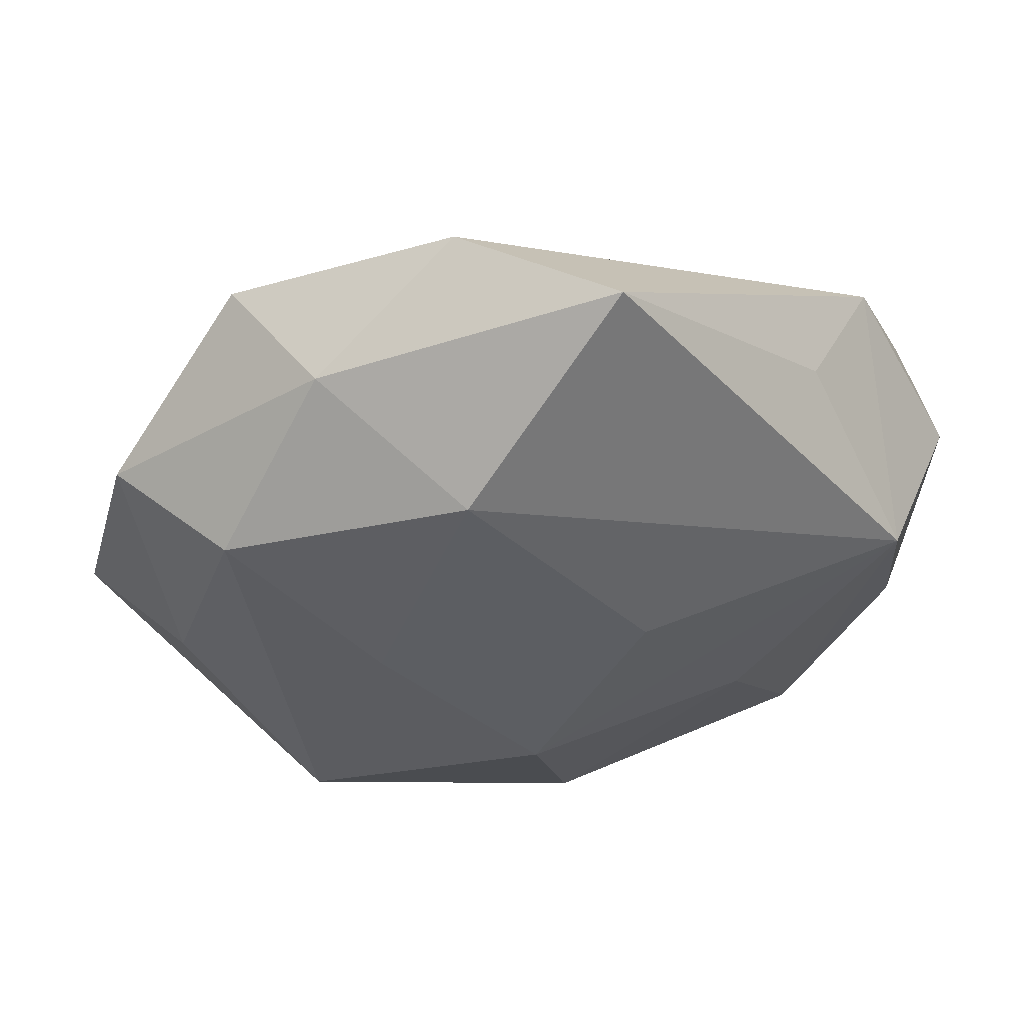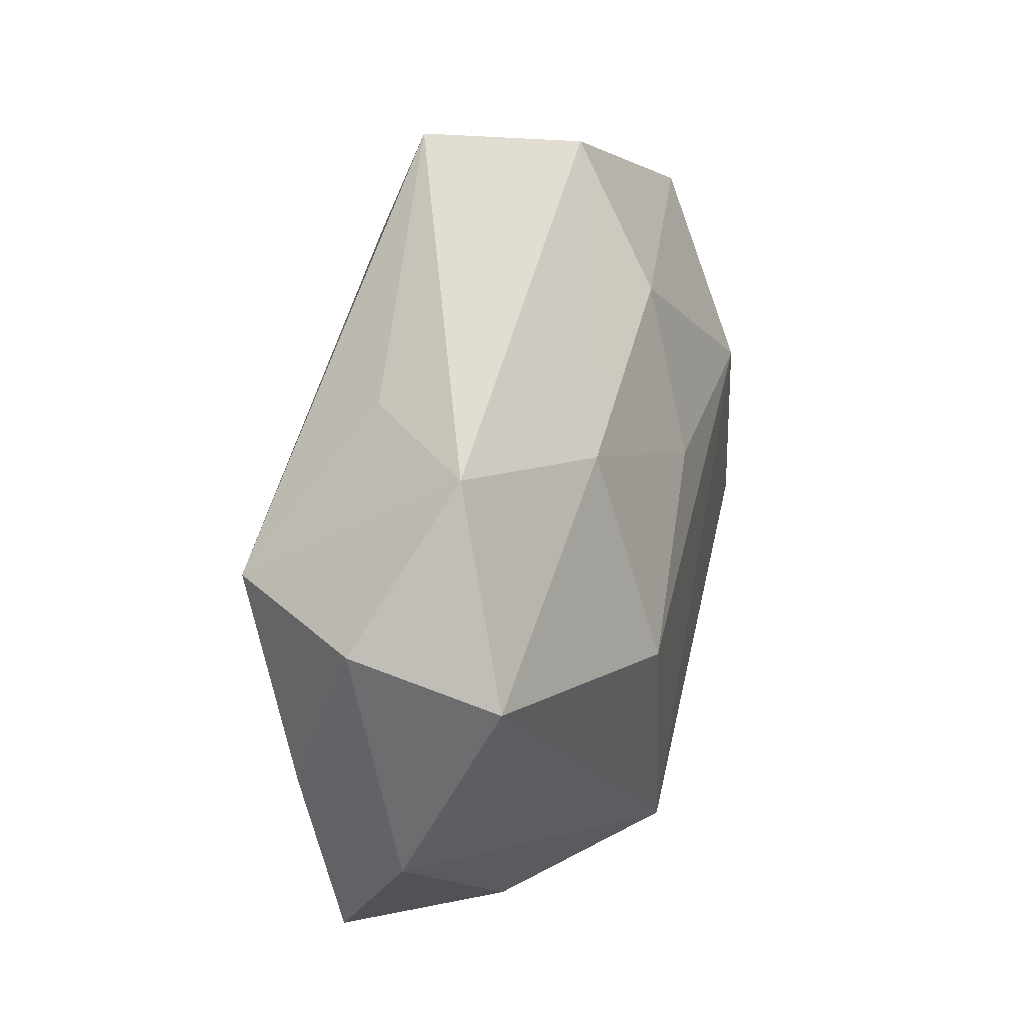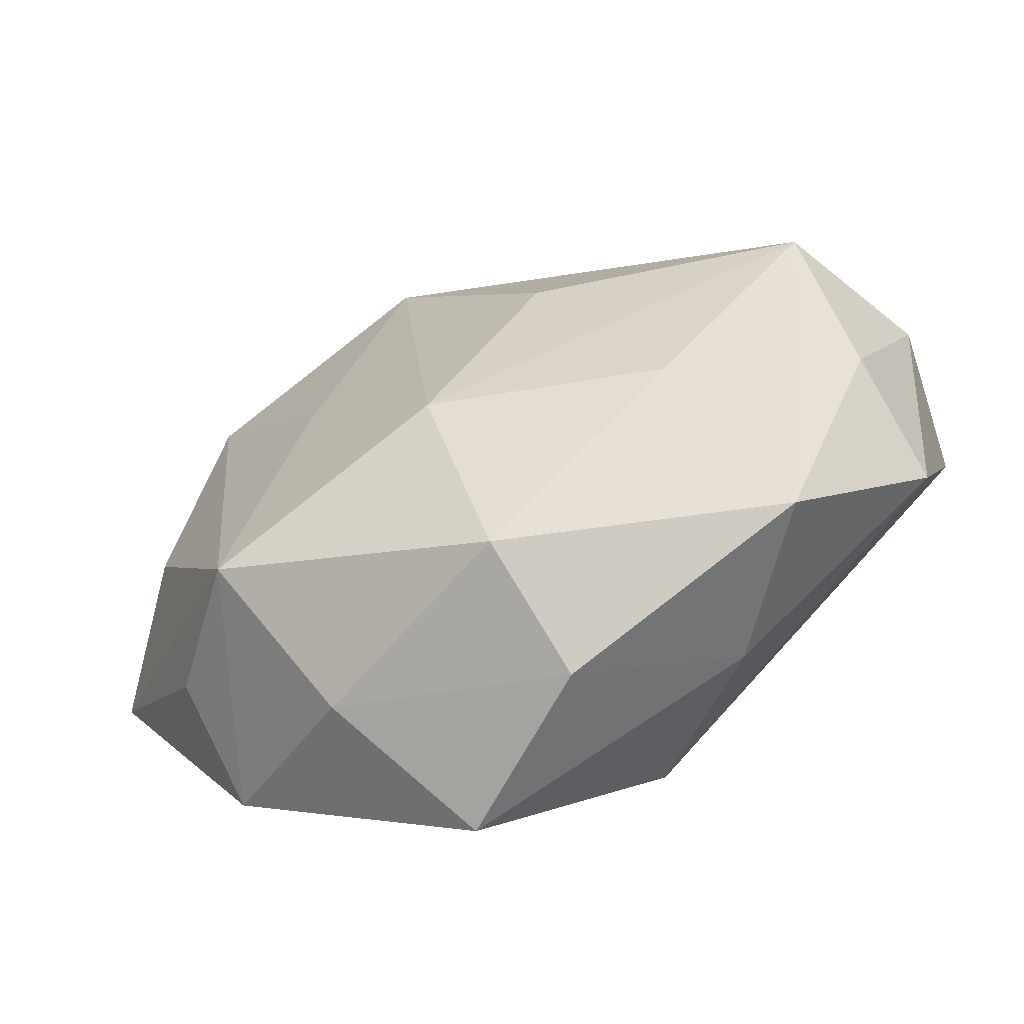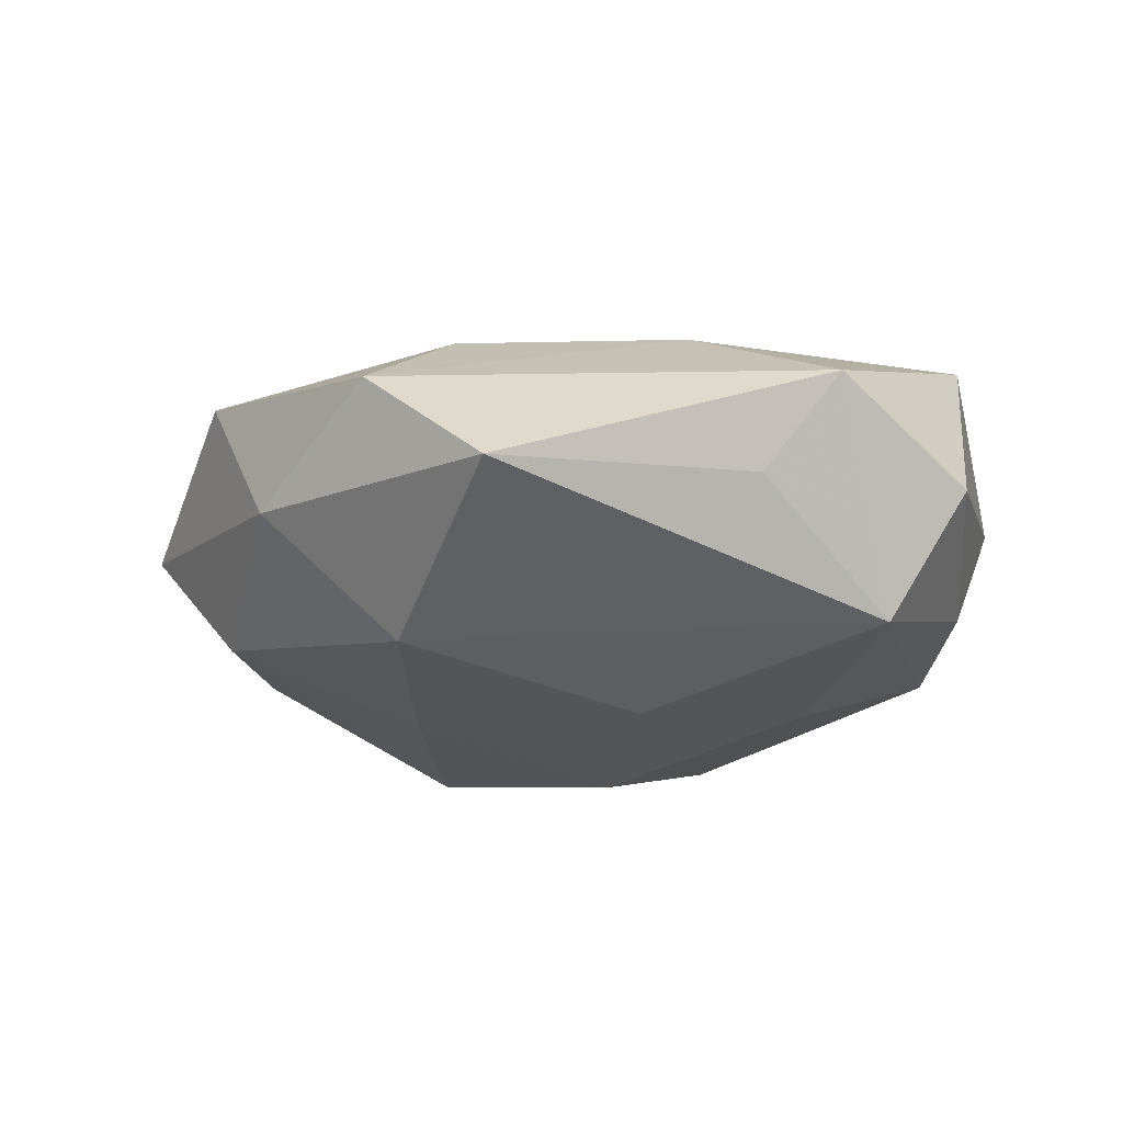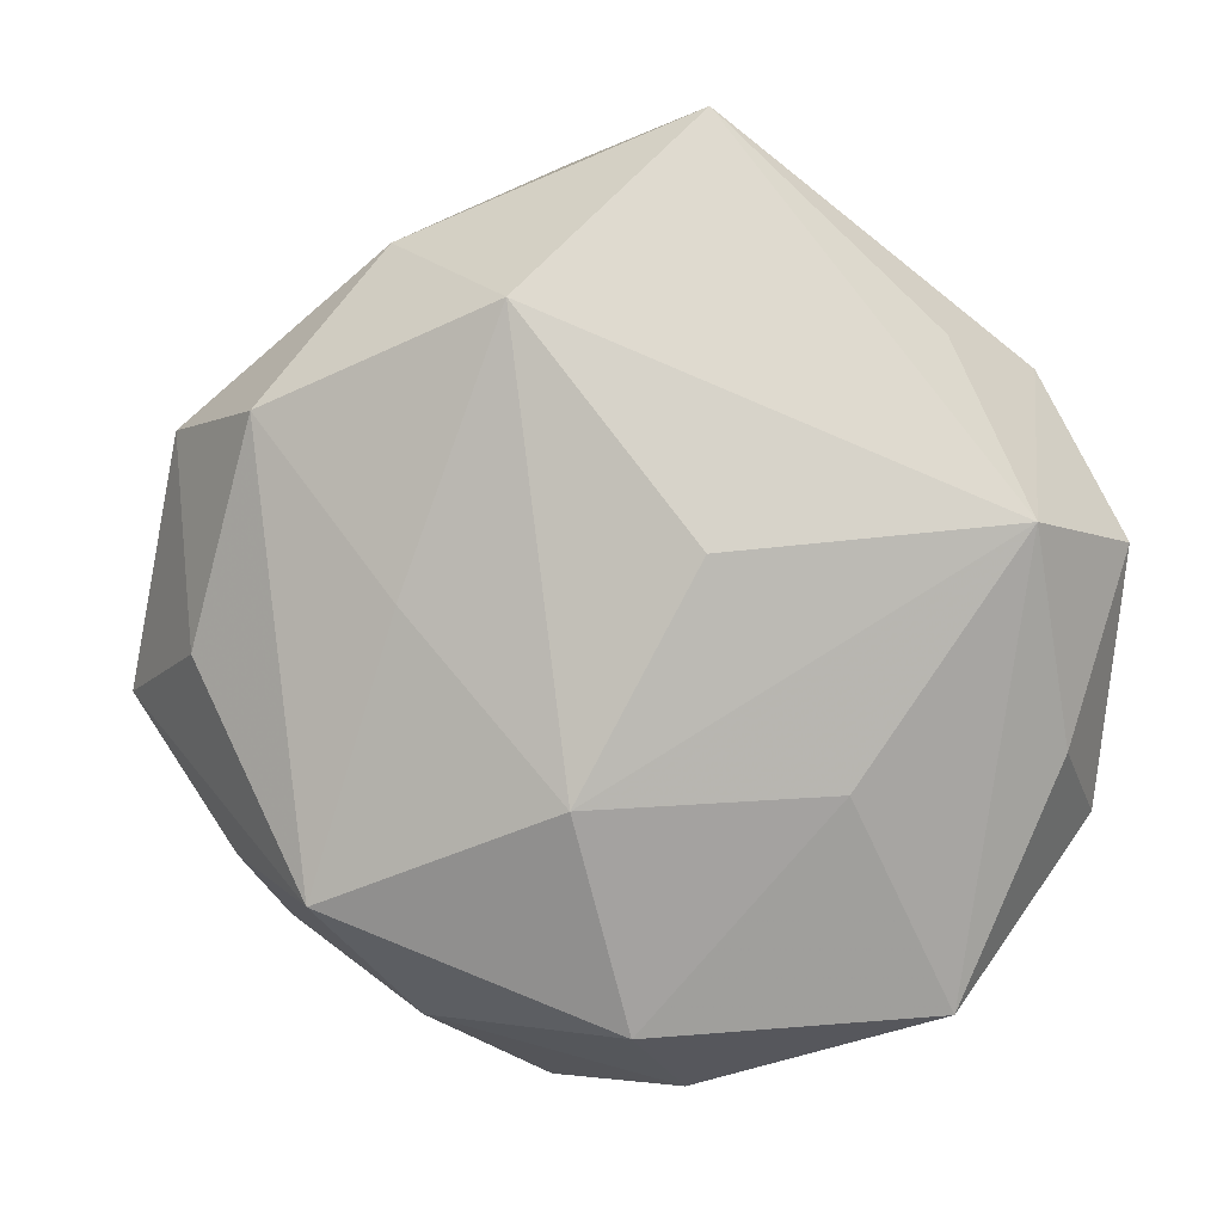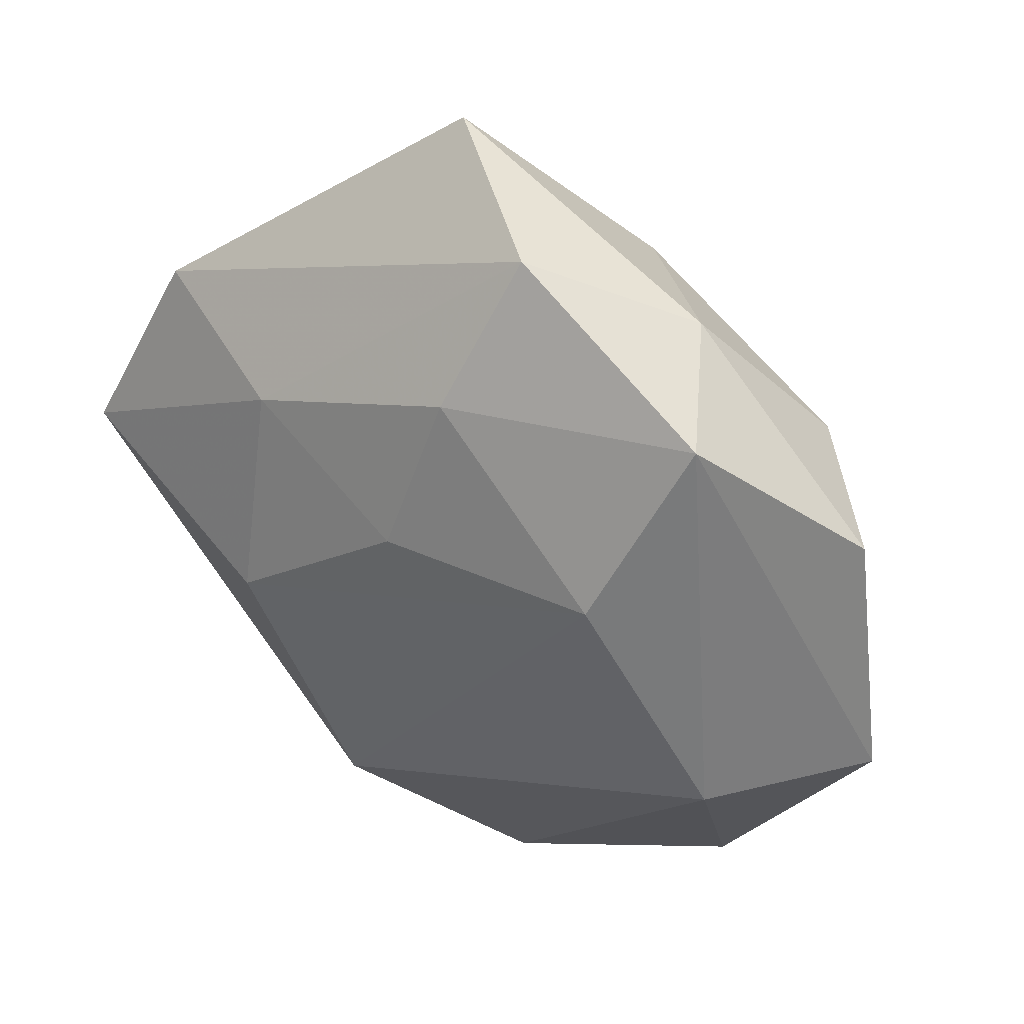
<metadata>
{"format":"obj","ext":"obj","renderer":"f3d","projection":"perspective","resolution":1024,"background":"white","views":[{"elev":57.4,"azim":172.5,"up":"+Y"},{"elev":26.2,"azim":-71.8,"up":"+Y"},{"elev":-61.9,"azim":-157.9,"up":"+Y"},{"elev":-19.9,"azim":-159.0,"up":"+Z"},{"elev":4.3,"azim":-171.4,"up":"+Y"},{"elev":44.9,"azim":33.0,"up":"+Y"}]}
</metadata>
<code>
v -0.01428 -0.008167 -0.01097
v 0.0254 -0.00109 -0.006565
v 0.03183 -0.004295 0.002021
v 0.01711 -0.01526 -0.0116
v 0.01201 -0.02314 -0.003413
v 0.001106 -0.008886 -0.01469
v 0.02351 -0.005251 0.01053
v 0.01394 0.02344 -0.002555
v 0.001746 0.0194 0.009609
v -0.005411 0.03113 -0.004072
v -0.001802 -0.02263 -0.01058
v 0.005262 0.01989 -0.01143
v -0.006443 0.005566 -0.01368
v -0.01286 0.01322 0.01015
v 0.01478 0.009914 0.01246
v -0.01922 0.01788 -0.002272
v -0.01341 -0.02149 0.003888
v -0.01219 -0.0008754 0.01442
v -0.02458 0.007283 -0.009756
v 0.02802 0.01216 -0.0005763
v 0.01161 0.002404 -0.012
v -0.02643 -0.006131 -0.005735
v -0.02991 0.005701 -0.0005816
v -0.004908 -0.01825 0.01282
v 0.02111 0.01345 -0.008361
v -0.003889 -0.02725 -0.002399
v 0.02359 -0.01363 -0.003345
v -0.02425 0.01592 0.004894
v -0.02794 -0.01061 0.001963
v -0.0201 -0.02169 -0.005548
v 0.01883 0.02155 0.006424
v 0.004188 0.0285 0.003729
v -0.02924 0.003069 0.009146
v -0.0005609 0.008576 0.01294
v 0.02222 -0.01855 0.004049
v 0.005609 -0.02861 0.00531
f 2 3 4
f 4 25 2
f 32 28 14
f 10 28 32
f 10 32 8
f 8 32 31
f 20 31 3
f 3 2 20
f 20 2 25
f 25 8 20
f 20 8 31
f 21 25 4
f 10 8 12
f 12 8 25
f 25 21 12
f 19 12 13
f 10 12 19
f 6 21 4
f 13 12 6
f 6 12 21
f 6 19 13
f 1 19 6
f 24 15 18
f 9 32 14
f 31 32 9
f 9 15 31
f 3 31 7
f 31 15 7
f 7 15 24
f 24 36 7
f 14 28 33
f 33 18 14
f 24 18 33
f 4 3 27
f 22 19 30
f 30 19 1
f 16 28 10
f 10 19 16
f 16 19 28
f 34 18 15
f 15 9 34
f 14 18 34
f 34 9 14
f 3 7 35
f 35 7 36
f 35 27 3
f 4 27 35
f 28 19 23
f 23 33 28
f 23 19 22
f 1 6 11
f 11 30 1
f 11 6 4
f 24 33 29
f 22 30 29
f 29 23 22
f 33 23 29
f 17 36 24
f 24 29 17
f 17 29 30
f 4 35 5
f 5 35 36
f 5 11 4
f 30 11 26
f 36 17 26
f 26 17 30
f 26 5 36
f 11 5 26

</code>
